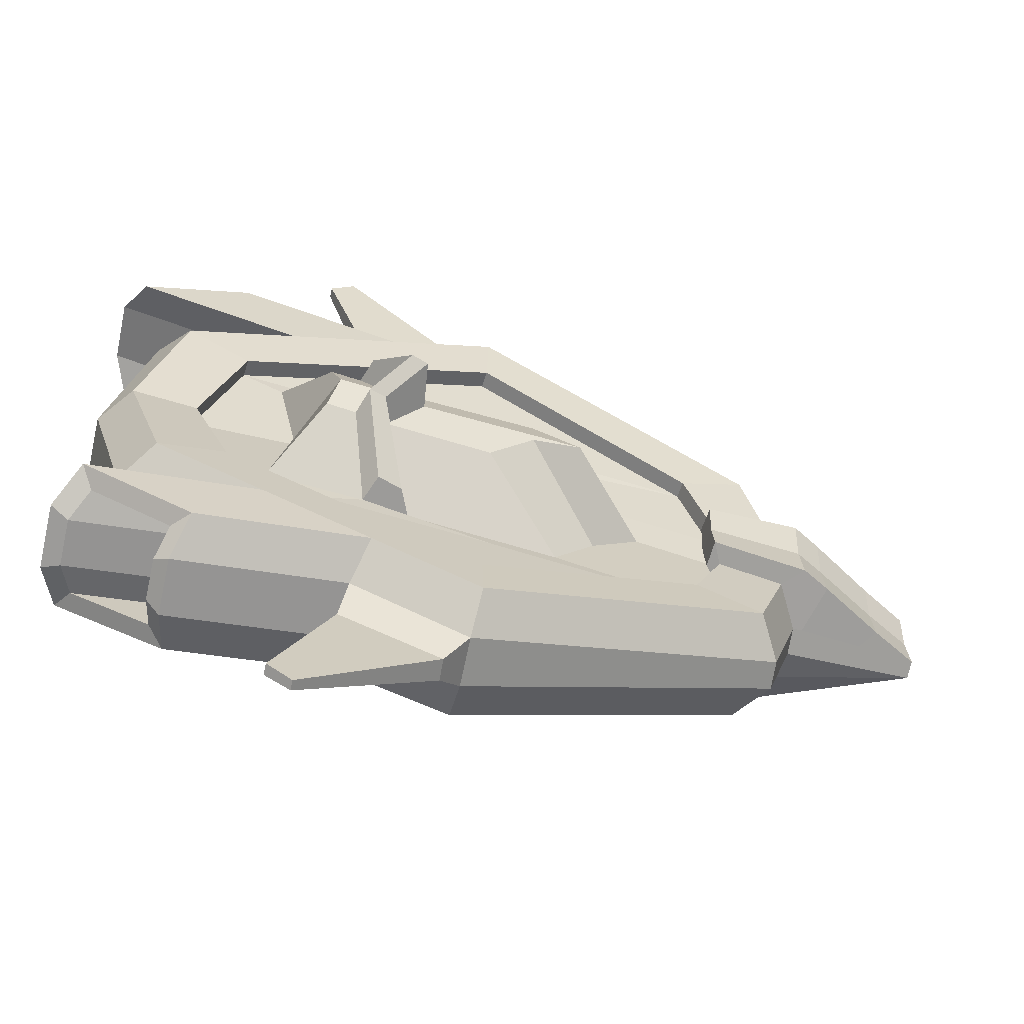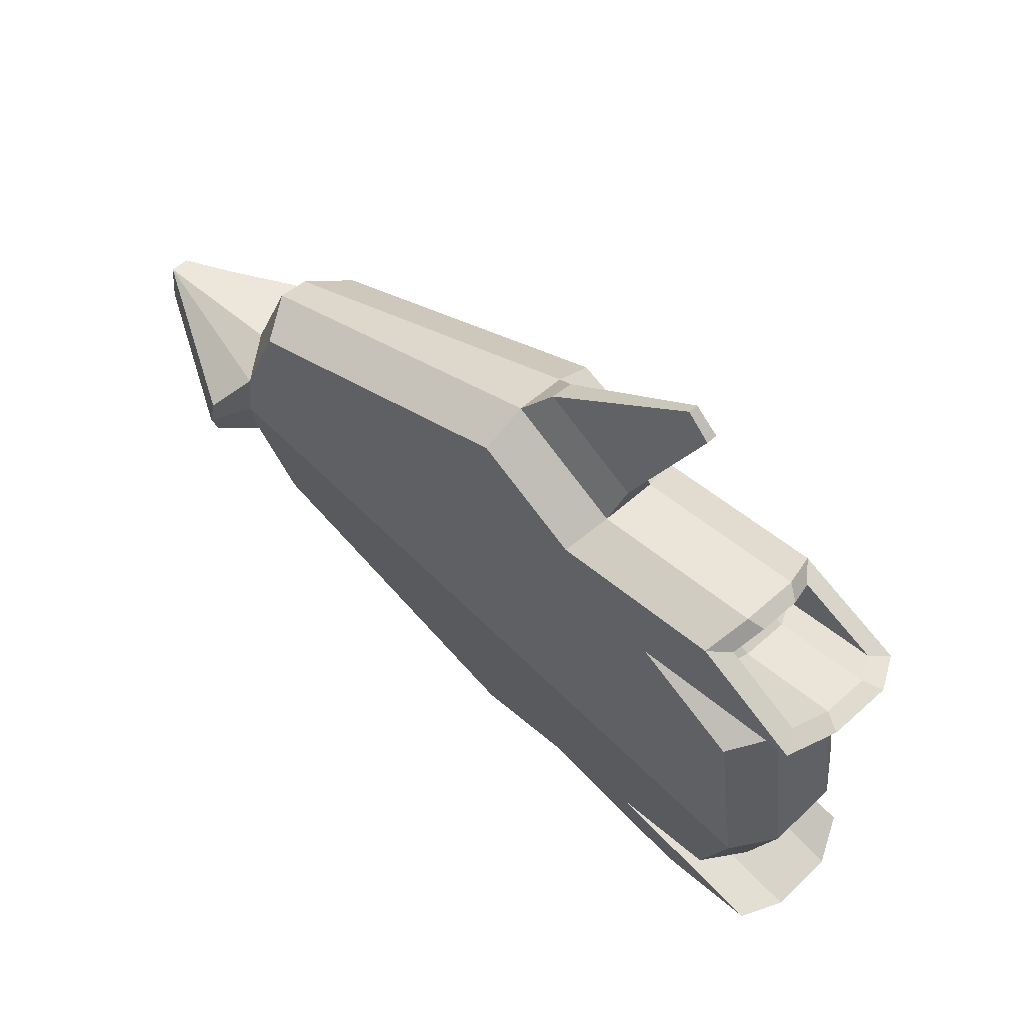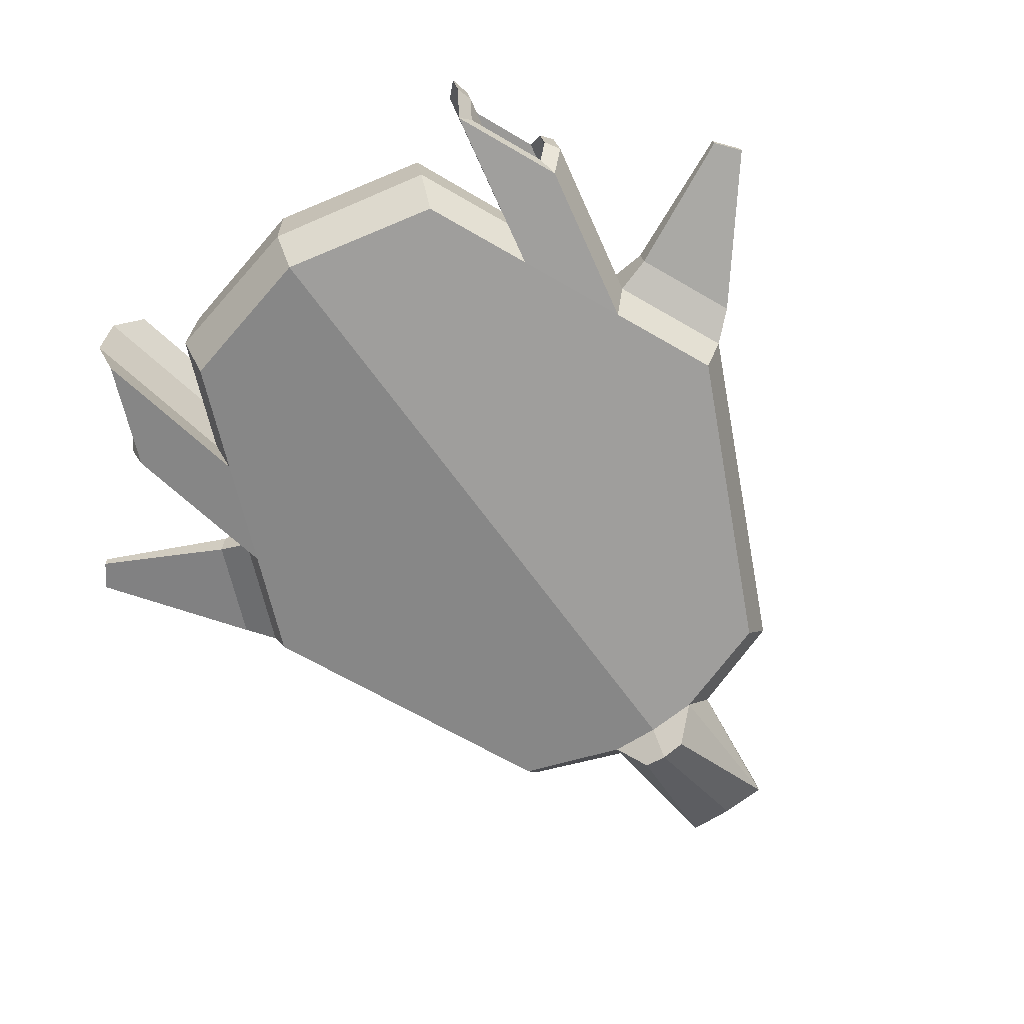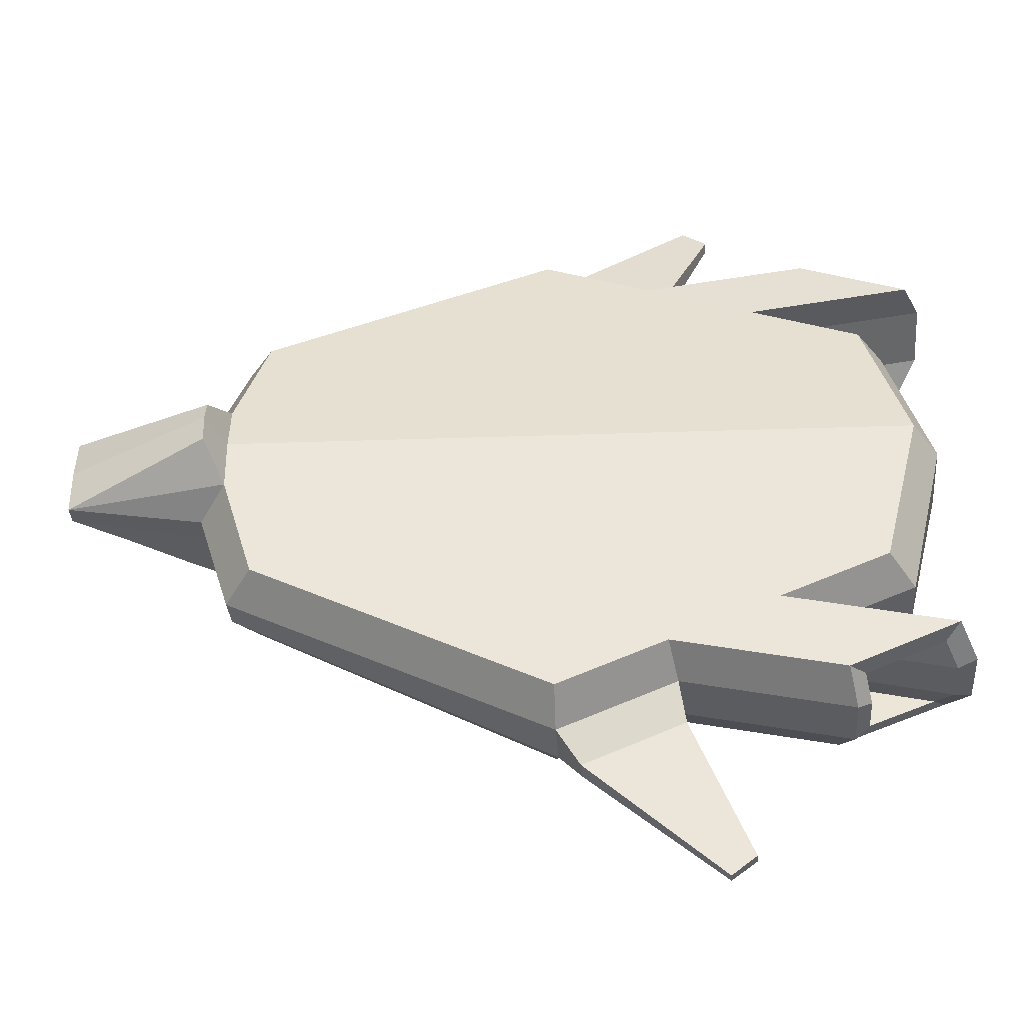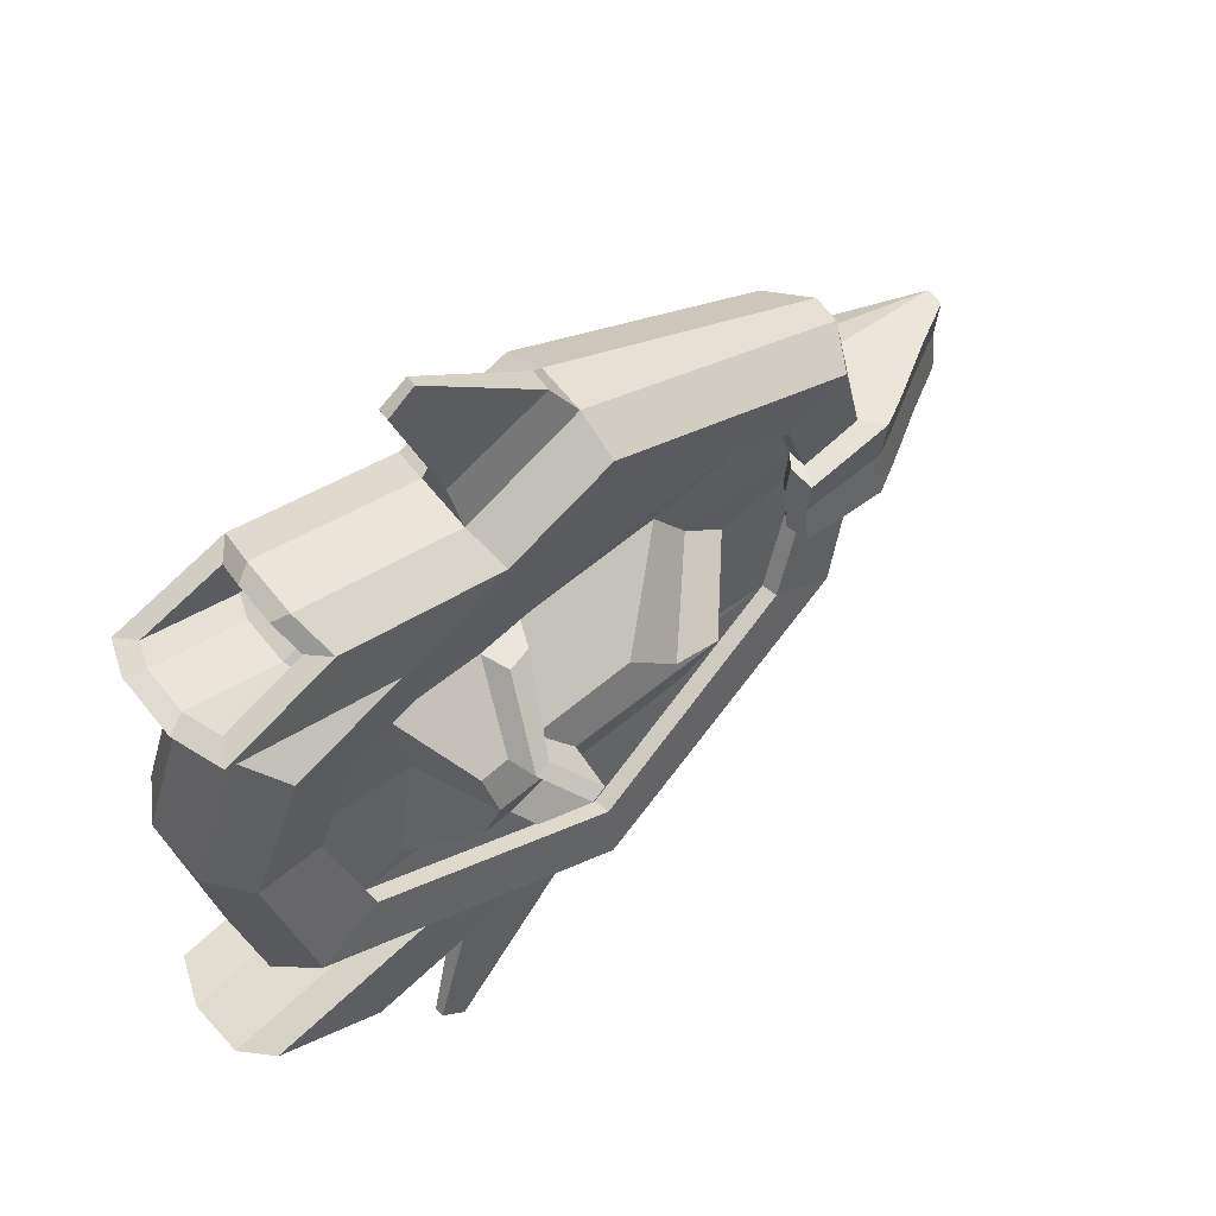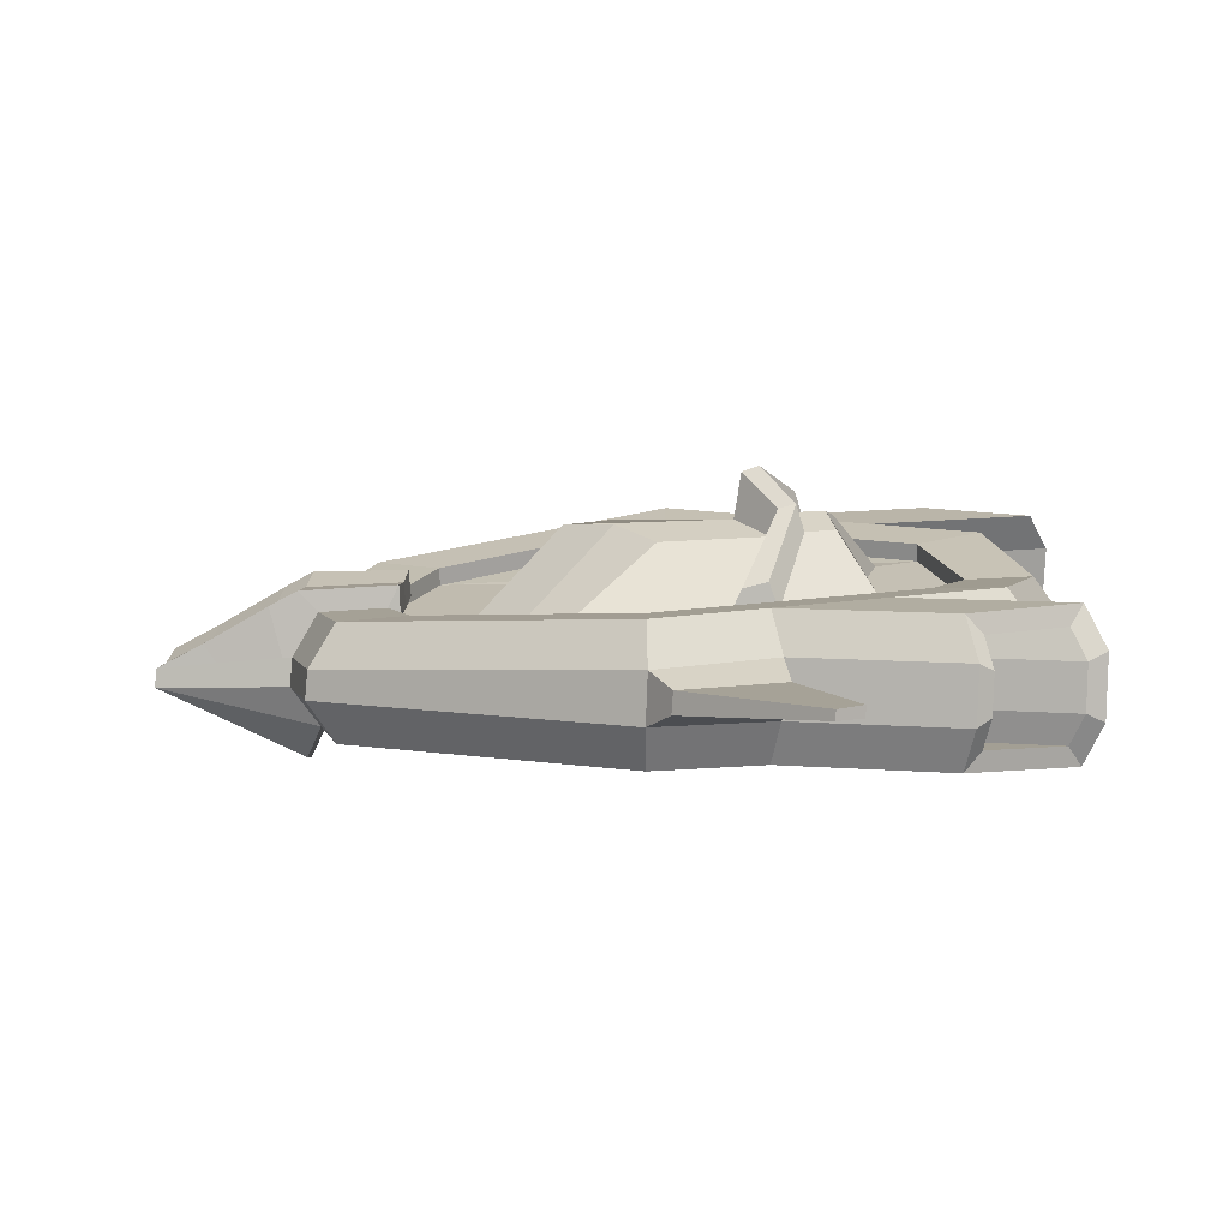
<metadata>
{"format":"obj","ext":"obj","renderer":"f3d","projection":"perspective","resolution":1024,"background":"white","views":[{"elev":-62.9,"azim":-13.9,"up":"+Y"},{"elev":63.5,"azim":-135.0,"up":"+Y"},{"elev":-66.9,"azim":-54.3,"up":"+Z"},{"elev":-44.0,"azim":-177.8,"up":"+Y"},{"elev":52.6,"azim":-39.9,"up":"+Y"},{"elev":12.2,"azim":-177.2,"up":"+Z"}]}
</metadata>
<code>
v -0 0.8749 -0.1437
v 0.00228 0.828 0.2463
v 0.8646 0.462 -0.1934
v 0.8653 0.4218 0.1407
v -0.9583 0.462 -0.1934
v -0.9543 0.4084 0.2526
v -0 0.9294 -0.01306
v -0.004966 0.9118 0.1325
v 0.9382 0.4717 0.01802
v 0.9449 0.4819 -0.0669
v -0.6125 0.7774 0.1149
v -0.863 0.6676 0.1165
v -0.6093 0.7919 -0.00523
v -0.8602 0.6838 -0.01824
v -0.819 0.6238 0.1988
v -0.5879 0.7251 0.1973
v -1.042 0.4571 0.1393
v -1.039 0.4819 -0.0669
v 0.00228 0.6598 0.2261
v 0.6704 0.3364 0.142
v -0.5899 0.7608 -0.09894
v -0.8214 0.661 -0.1109
v -1.093 0.7197 -0.1039
v -0.7595 0.3256 0.231
v -0.000896 0.6662 0.1725
v 0.6672 0.3428 0.08843
v -0.8618 0.8195 -0.09188
v -0.8598 0.7838 0.2043
v -1.091 0.6824 0.2059
v -0.7626 0.3321 0.1775
v 0.9583 0.1503 -0.2265
v -1.132 0.7425 -0.01118
v -0.8812 0.8506 0.001832
v 0.9589 0.1466 0.1076
v 1.039 0.1836 -0.1028
v -1.135 0.7262 0.1236
v 1.032 0.1734 -0.01787
v -0.8844 0.8361 0.122
v -0.8434 0.8612 0.1469
v 0.764 0.1172 0.1156
v -1.189 0.7096 0.1492
v 0.7608 0.1236 0.06205
v 1.013 0.07111 -0.3405
v -0.839 0.8811 -0.01886
v -1.185 0.732 -0.03681
v 1.017 0.1394 0.1674
v 1.437 0.1357 -0.122
v -1.128 0.6492 0.2626
v 1.435 0.129 -0.06675
v -0.8095 0.789 0.2605
v -0.8123 0.8382 -0.1481
v 0.7319 0.1094 0.1807
v -1.132 0.7006 -0.1647
v 0.7273 0.1188 0.1025
v -0.6388 0.5997 -0.1769
v -0.3194 0.7373 -0.1603
v -0.3166 0.6881 0.2484
v -0.6354 0.5482 0.2505
v -0.6924 0.6311 -0.04895
v -0.3462 0.7802 -0.031
v -0.6961 0.6087 0.137
v -0.3505 0.7603 0.1347
v -0.2516 0.5484 0.2277
v -0.5056 0.437 0.2294
v -0.2548 0.5548 0.1742
v -0.5087 0.4435 0.1759
v 0.2473 0.296 0.1095
v -0.6362 0.2889 0.1684
v 0.3721 0.13 0.08951
v -0.001277 0.1189 0.3132
v -0.5038 0.1142 0.3524
v 0.1235 0.03967 0.3486
v 0.05353 0.3378 0.1298
v -0.4543 0.3343 0.1595
v -0.2049 0.2927 0.1369
v -0.3444 0.2903 0.1565
v -0.3195 0.1167 0.3314
v -0.415 0.1151 0.3444
v -0.0673 1.013 0.04028
v -0.07158 1.005 0.1036
v -0.3659 0.8839 0.0248
v -0.3697 0.8753 0.09688
v -0.4634 1.34 0.1156
v -0.4645 1.336 0.1442
v -0.5373 1.282 0.1086
v -0.5382 1.278 0.1412
v -0.2415 0.2832 0.2156
v -0.315 0.2808 0.2353
v -0.3403 0.1072 0.4101
v -0.3906 0.1056 0.4232
v 1.296 0.1323 0.008384
v 1.255 0.1455 -0.04406
v 1.062 0.1651 -0.02251
v 1.102 0.1373 0.1212
v -0 -0.8749 -0.1437
v 0.00228 -0.828 0.2463
v 0.8646 -0.462 -0.1934
v 0.8653 -0.4218 0.1407
v -0.9583 -0.462 -0.1934
v -0.9543 -0.4084 0.2526
v -0 -0.9294 -0.01306
v -0.004966 -0.9118 0.1325
v 0.9382 -0.4717 0.01802
v 0.9449 -0.4819 -0.0669
v -0.6125 -0.7774 0.1149
v -0.863 -0.6676 0.1165
v -0.6093 -0.7919 -0.00523
v -0.8602 -0.6838 -0.01824
v -0.819 -0.6238 0.1988
v -0.5879 -0.7251 0.1973
v -1.042 -0.4571 0.1393
v -1.039 -0.4819 -0.0669
v 0.00228 -0.6598 0.2261
v 0.6704 -0.3364 0.142
v -0.5899 -0.7608 -0.09894
v -0.8214 -0.661 -0.1109
v -1.093 -0.7197 -0.1039
v -0.7595 -0.3256 0.231
v -0.000896 -0.6662 0.1725
v 0.6672 -0.3428 0.08843
v -0.8618 -0.8195 -0.09188
v -0.8598 -0.7838 0.2043
v -1.091 -0.6824 0.2059
v -0.7626 -0.3321 0.1775
v 0.9583 -0.1503 -0.2265
v -1.132 -0.7425 -0.01118
v -0.8812 -0.8506 0.001832
v 0.9589 -0.1466 0.1076
v 1.039 -0.1836 -0.1028
v -1.135 -0.7262 0.1236
v 1.032 -0.1734 -0.01787
v -0.8844 -0.8361 0.122
v -0.8434 -0.8612 0.1469
v 0.764 -0.1172 0.1156
v -1.189 -0.7096 0.1492
v 0.7608 -0.1236 0.06205
v 1.013 -0.07111 -0.3405
v -0.839 -0.8811 -0.01886
v -1.185 -0.732 -0.03681
v 1.017 -0.1394 0.1674
v 1.437 -0.1357 -0.122
v -1.128 -0.6492 0.2626
v 1.435 -0.129 -0.06675
v -0.8095 -0.789 0.2605
v -0.8123 -0.8382 -0.1481
v 0.7319 -0.1094 0.1807
v -1.132 -0.7006 -0.1647
v 0.7273 -0.1188 0.1025
v -0.6388 -0.5997 -0.1769
v -0.3194 -0.7373 -0.1603
v -0.3166 -0.6881 0.2484
v -0.6354 -0.5482 0.2505
v -0.6924 -0.6311 -0.04895
v -0.3462 -0.7802 -0.031
v -0.6961 -0.6087 0.137
v -0.3505 -0.7603 0.1347
v -0.2516 -0.5484 0.2277
v -0.5056 -0.437 0.2294
v -0.2548 -0.5548 0.1742
v -0.5087 -0.4435 0.1759
v 0.9583 0 -0.2445
v 0.7608 0 0.04745
v 1.013 0 -0.3584
v 1.017 0 0.1495
v 1.437 0 -0.1354
v 1.435 0 -0.08016
v 0.7319 0 0.1661
v 0.7273 0 0.08785
v -1.074 0 -0.2445
v -1.07 0 0.2015
v -1.155 0 -0.1222
v -1.158 0 0.084
v -0.8755 0 0.1901
v -0.8786 0 0.1365
v 0.2473 -0.296 0.1095
v -0.6362 -0.2889 0.1684
v 0.3721 -0.13 0.08951
v 0.5203 0 0.07043
v -0.566 0 0.1418
v -0.001277 -0.1189 0.3132
v -0.5038 -0.1142 0.3524
v 0.1235 -0.03967 0.3486
v 0.2717 0 0.3388
v -0.4765 0 0.3862
v 0.05353 -0.3378 0.1298
v -0.4543 -0.3343 0.1595
v -0.2049 -0.2927 0.1369
v -0.3444 -0.2903 0.1565
v -0.3195 -0.1167 0.3314
v -0.415 -0.1151 0.3444
v -0.3112 0 0.3759
v -0.2158 0 0.3592
v -0.0673 -1.013 0.04028
v -0.07158 -1.005 0.1036
v -0.3659 -0.8839 0.0248
v -0.3697 -0.8753 0.09688
v -0.4634 -1.34 0.1156
v -0.4645 -1.336 0.1442
v -0.5373 -1.282 0.1086
v -0.5382 -1.278 0.1412
v -0.2415 -0.2832 0.2156
v -0.315 -0.2808 0.2353
v -0.3403 -0.1072 0.4101
v -0.3906 -0.1056 0.4232
v -0.2869 0 0.5141
v -0.2366 0 0.4974
v 1.296 -0.1323 0.008384
v 1.296 0 -0.006607
v 1.255 -0.1455 -0.04406
v 1.062 -0.1651 -0.02251
v 1.102 0 0.1036
v 1.102 -0.1373 0.1212
f 8 2 4 9
f 36 29 15 12
f 28 38 11 16
f 62 57 2 8
f 172 170 6 17
f 169 171 18 5
f 171 172 17 18
f 56 60 7 1
f 8 7 79 80
f 38 33 13 11
f 41 48 29 36
f 14 12 11 13
f 12 15 16 11
f 1 7 10 3
f 7 8 9 10
f 32 36 12 14
f 34 4 20 40
f 22 14 13 21
f 4 2 19 20
f 58 6 24 64
f 33 27 21 13
f 53 45 32 23
f 20 19 25 26
f 64 24 30 66
f 51 53 23 27
f 40 20 26 42
f 45 41 36 32
f 56 55 53 51
f 93 94 91 92
f 10 9 37 35
f 40 42 54 52
f 3 10 35 31
f 35 37 93 92 49 47
f 9 4 34 37
f 62 60 44 39
f 167 52 54 168
f 164 46 52 167
f 162 42 69 178
f 50 39 38 28
f 1 3 31 161 169 5 55 56
f 60 56 51 44
f 57 62 39 50
f 39 44 33 38
f 161 31 43 163
f 43 31 47
f 34 40 52 46
f 58 57 50 48
f 19 63 65 25
f 63 64 66 65
f 2 57 63 19
f 57 58 64 63
f 18 17 61 59
f 59 61 41 45
f 5 18 59 55
f 55 59 45 53
f 17 6 58 61
f 61 58 48 41
f 27 23 22 21
f 42 162 168 54
f 91 94 211 208
f 43 47 165 163
f 47 49 166 165
f 44 51 27 33
f 26 25 65 66 30 74 73
f 6 170 173 24
f 24 173 174 30
f 48 50 28 29
f 23 32 14 22
f 29 28 16 15
f 76 68 71 78
f 74 30 68 76
f 42 26 67 69
f 30 174 179 68
f 191 78 71 184
f 69 67 70 72
f 68 179 184 71
f 178 69 72 183
f 26 73 75 67
f 73 74 76 75
f 67 75 77 70
f 78 191 205 90
f 192 77 89 206
f 72 70 77 192 183
f 81 82 86 85
f 62 8 80 82
f 60 62 82 81
f 7 60 81 79
f 85 86 84 83
f 79 81 85 83
f 82 80 84 86
f 80 79 83 84
f 87 88 90 89
f 206 89 90 205
f 76 78 90 88
f 75 76 88 87
f 77 75 87 89
f 31 35 47
f 92 91 49
f 49 91 208 166
f 37 34 46 94 93
f 94 46 164 211
f 102 103 98 96
f 130 106 109 123
f 122 110 105 132
f 156 102 96 151
f 172 111 100 170
f 169 99 112 171
f 171 112 111 172
f 150 95 101 154
f 102 194 193 101
f 132 105 107 127
f 135 130 123 142
f 108 107 105 106
f 106 105 110 109
f 95 97 104 101
f 101 104 103 102
f 126 108 106 130
f 128 134 114 98
f 116 115 107 108
f 98 114 113 96
f 152 158 118 100
f 127 107 115 121
f 147 117 126 139
f 114 120 119 113
f 158 160 124 118
f 145 121 117 147
f 134 136 120 114
f 139 126 130 135
f 150 145 147 149
f 210 209 207 212
f 104 129 131 103
f 134 146 148 136
f 97 125 129 104
f 129 141 143 209 210 131
f 103 131 128 98
f 156 133 138 154
f 167 168 148 146
f 164 167 146 140
f 162 178 177 136
f 144 122 132 133
f 95 150 149 99 169 161 125 97
f 154 138 145 150
f 151 144 133 156
f 133 132 127 138
f 161 163 137 125
f 137 141 125
f 128 140 146 134
f 152 142 144 151
f 113 119 159 157
f 157 159 160 158
f 96 113 157 151
f 151 157 158 152
f 112 153 155 111
f 153 139 135 155
f 99 149 153 112
f 149 147 139 153
f 111 155 152 100
f 155 135 142 152
f 121 115 116 117
f 136 148 168 162
f 207 208 211 212
f 137 163 165 141
f 141 165 166 143
f 138 127 121 145
f 120 185 186 124 160 159 119
f 100 118 173 170
f 118 124 174 173
f 142 123 122 144
f 117 116 108 126
f 123 109 110 122
f 188 190 181 176
f 186 188 176 124
f 136 177 175 120
f 124 176 179 174
f 191 184 181 190
f 177 182 180 175
f 176 181 184 179
f 178 183 182 177
f 120 175 187 185
f 185 187 188 186
f 175 180 189 187
f 190 204 205 191
f 192 206 203 189
f 182 183 192 189 180
f 195 199 200 196
f 156 196 194 102
f 154 195 196 156
f 101 193 195 154
f 199 197 198 200
f 193 197 199 195
f 196 200 198 194
f 194 198 197 193
f 201 203 204 202
f 206 205 204 203
f 188 202 204 190
f 187 201 202 188
f 189 203 201 187
f 125 141 129
f 209 143 207
f 143 166 208 207
f 131 210 212 140 128
f 212 211 164 140

</code>
